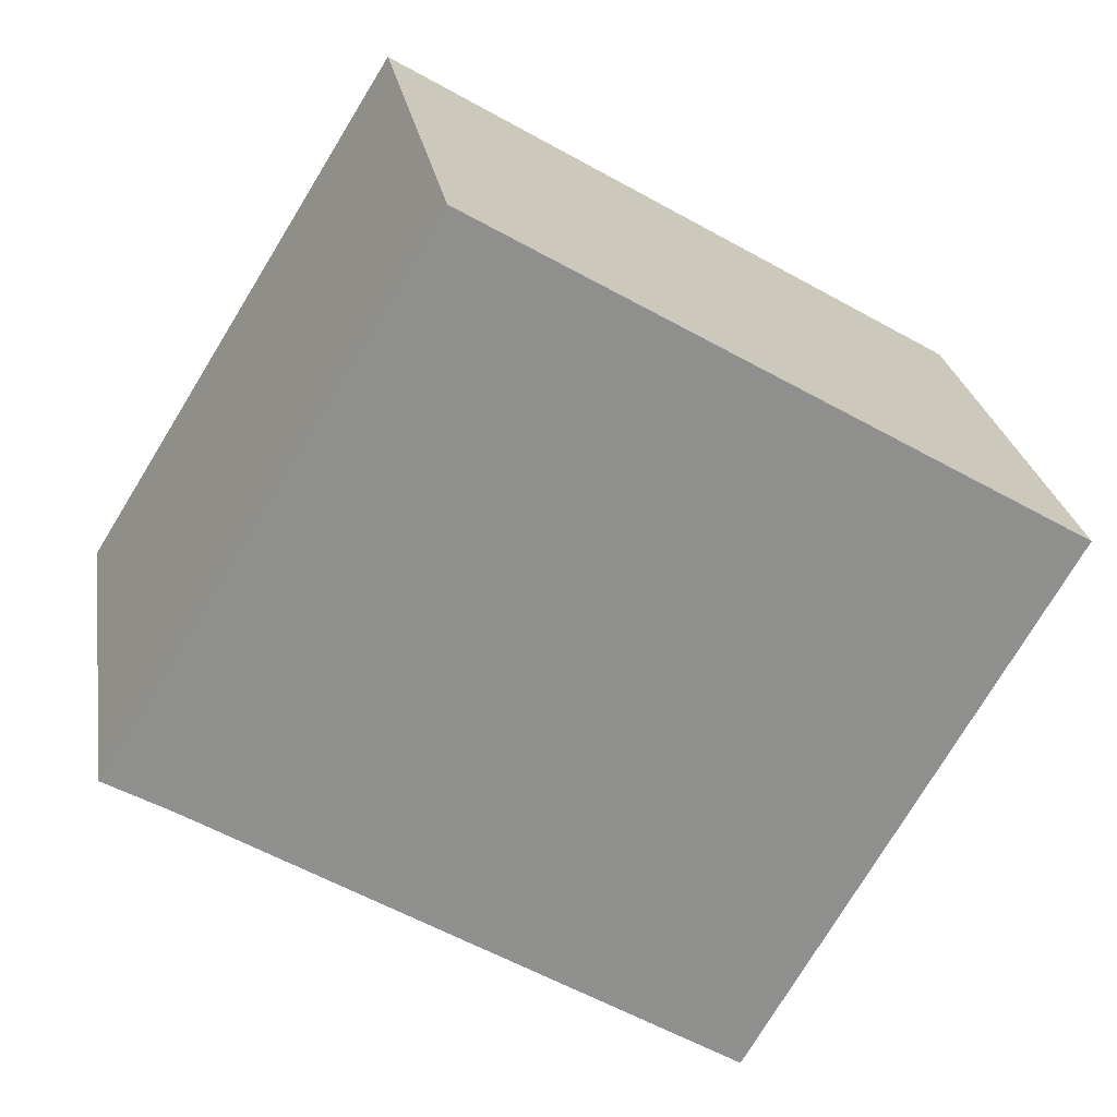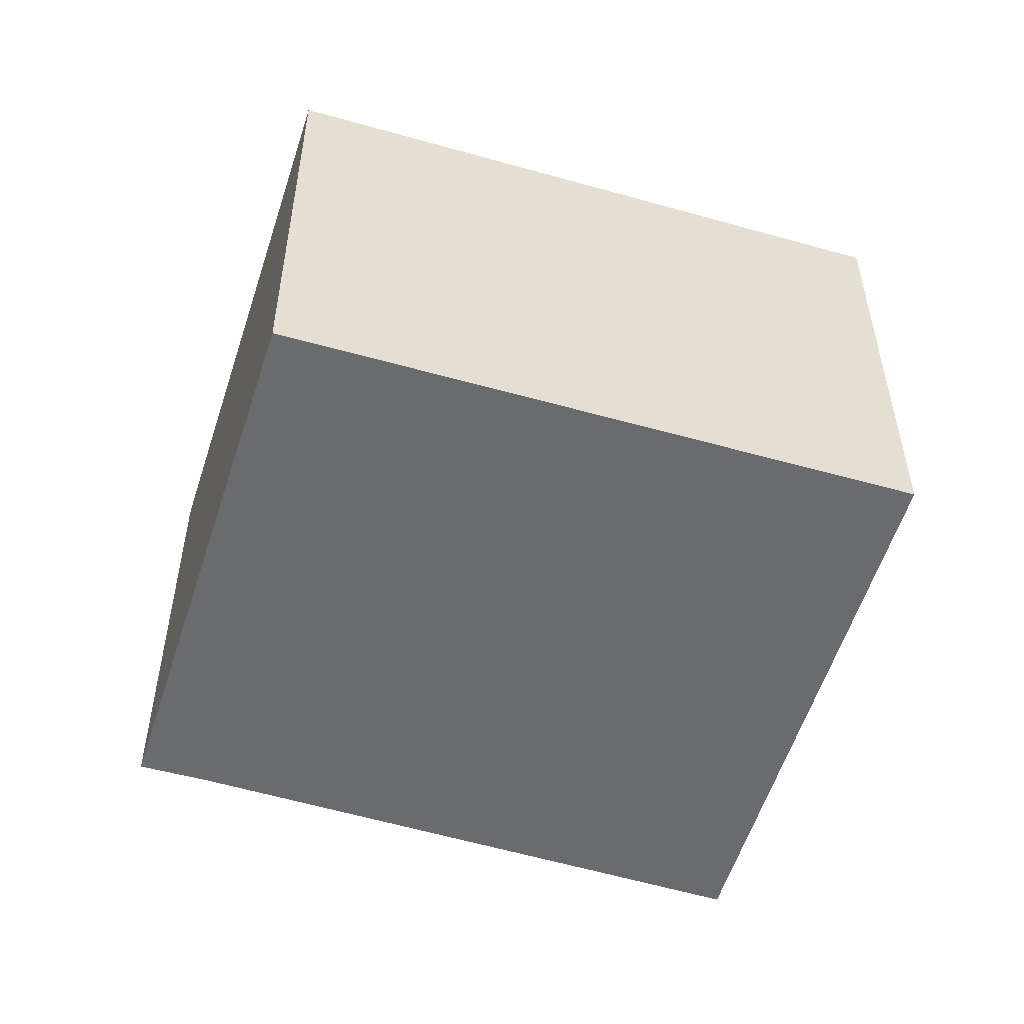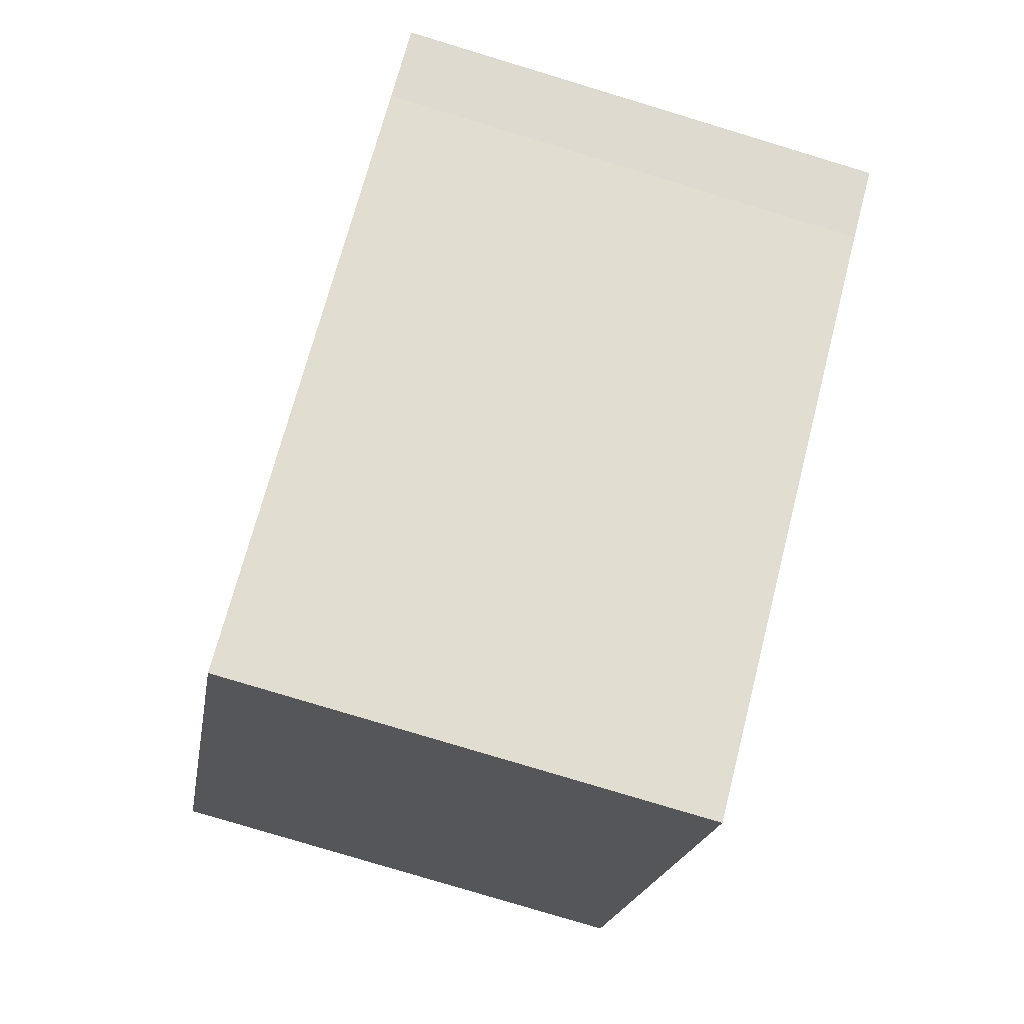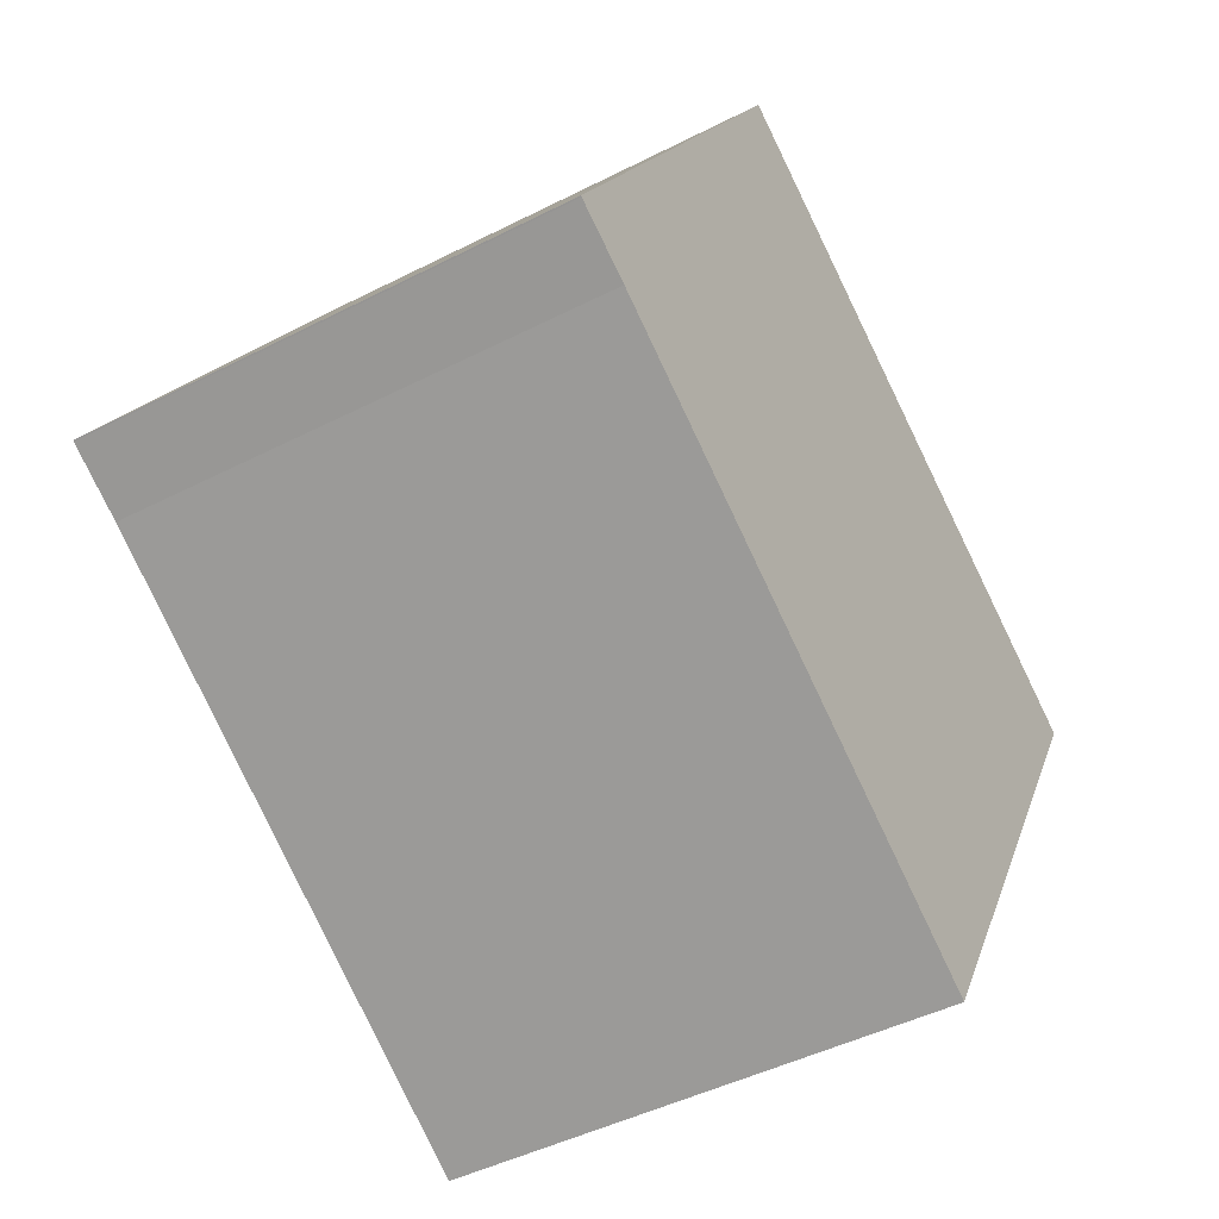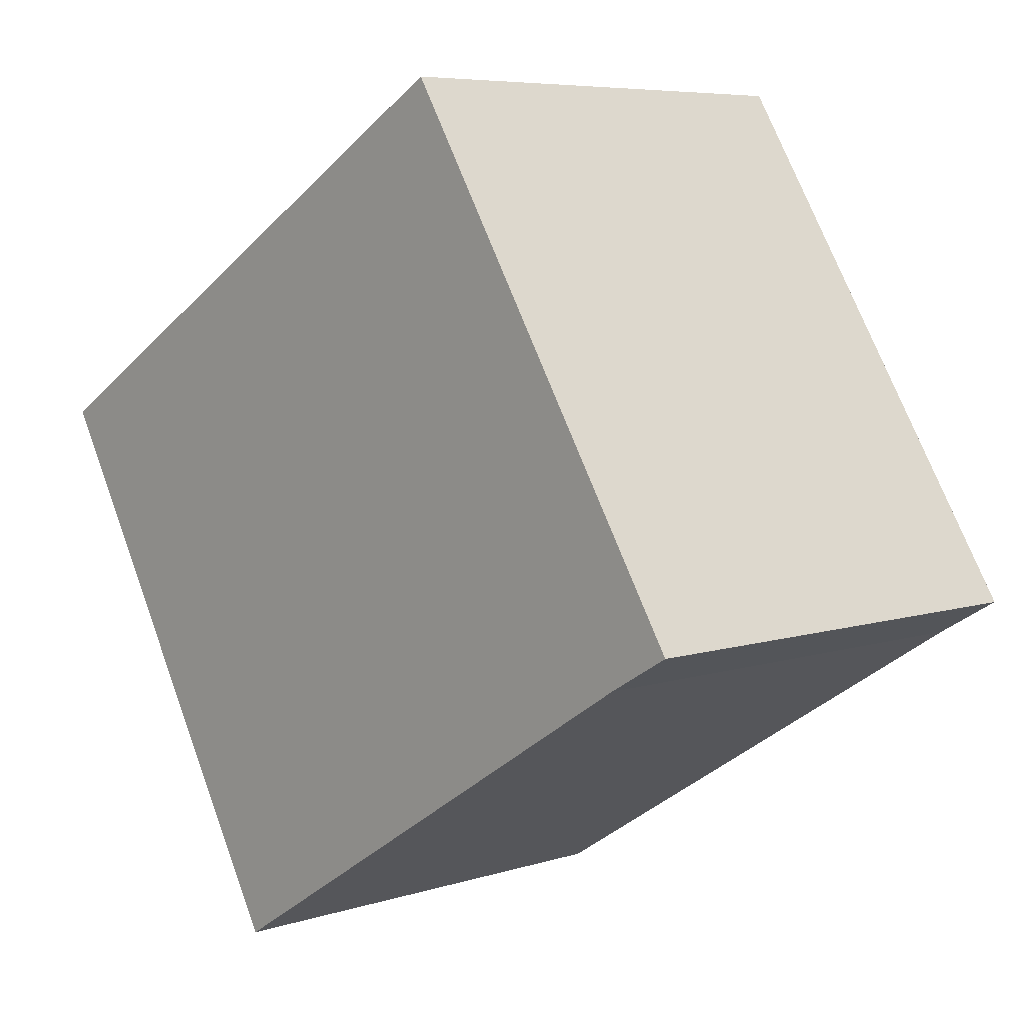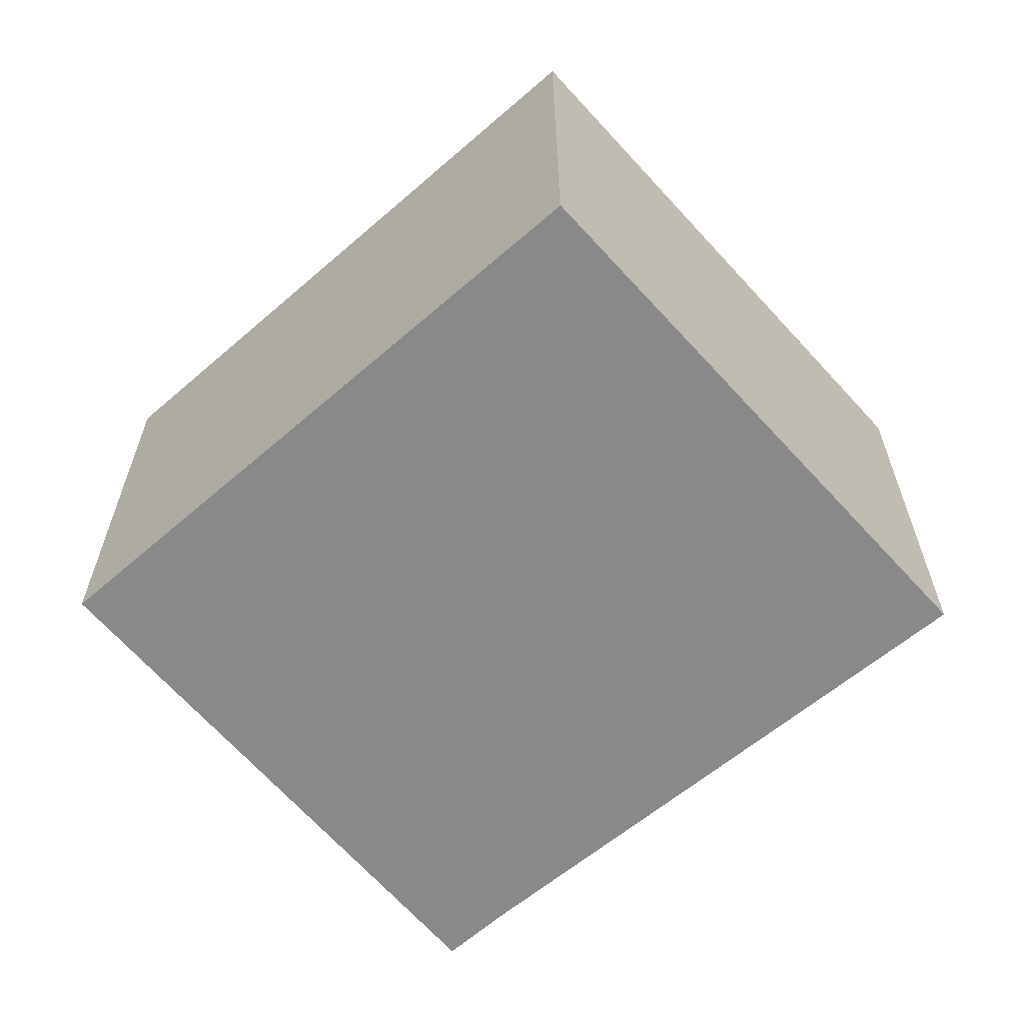
<metadata>
{"format":"obj","ext":"obj","renderer":"f3d","projection":"perspective","resolution":1024,"background":"white","views":[{"elev":25.1,"azim":-9.1,"up":"+Z"},{"elev":-53.4,"azim":14.0,"up":"+Y"},{"elev":-79.6,"azim":-106.8,"up":"+Z"},{"elev":-45.4,"azim":-59.4,"up":"+Z"},{"elev":6.5,"azim":-133.3,"up":"+Z"},{"elev":-63.3,"azim":72.1,"up":"+Y"}]}
</metadata>
<code>
v  0.358 8.65 0.577
v  0.02 8.65 -0.011
v  0 8.65 5.297e-16
v  1.159 8.65 -0.678
v  16.12 8.65 2.952
v  10.6 8.65 -6.62
v  5.727 8.65 9.218
v  13.37 8.65 4.669
v  16.15 8.65 3.011
v  0.02 6.736e-19 -0.011
v  0 0 0
v  1.159 4.152e-17 -0.678
v  10.6 4.054e-16 -6.62
v  5.727 -5.644e-16 9.218
v  0.358 -3.533e-17 0.577
v  13.37 -2.859e-16 4.669
v  16.15 -1.844e-16 3.011
v  16.12 -1.808e-16 2.952
g defaultobject
f 1 2 3
f 2 1 4
f 4 5 6
f 5 4 1
f 5 1 7
f 5 7 8
f 5 8 9
f 10 3 2
f 3 10 11
f 12 2 4
f 2 12 10
f 13 4 6
f 4 13 12
f 11 1 3
f 1 11 7
f 7 11 14
f 14 11 15
f 14 8 7
f 8 14 16
f 8 16 9
f 9 16 17
f 17 5 9
f 5 17 6
f 6 17 13
f 13 17 18
f 16 18 17
f 18 16 13
f 13 16 14
f 13 14 15
f 13 15 12
f 12 15 10
f 10 15 11

</code>
